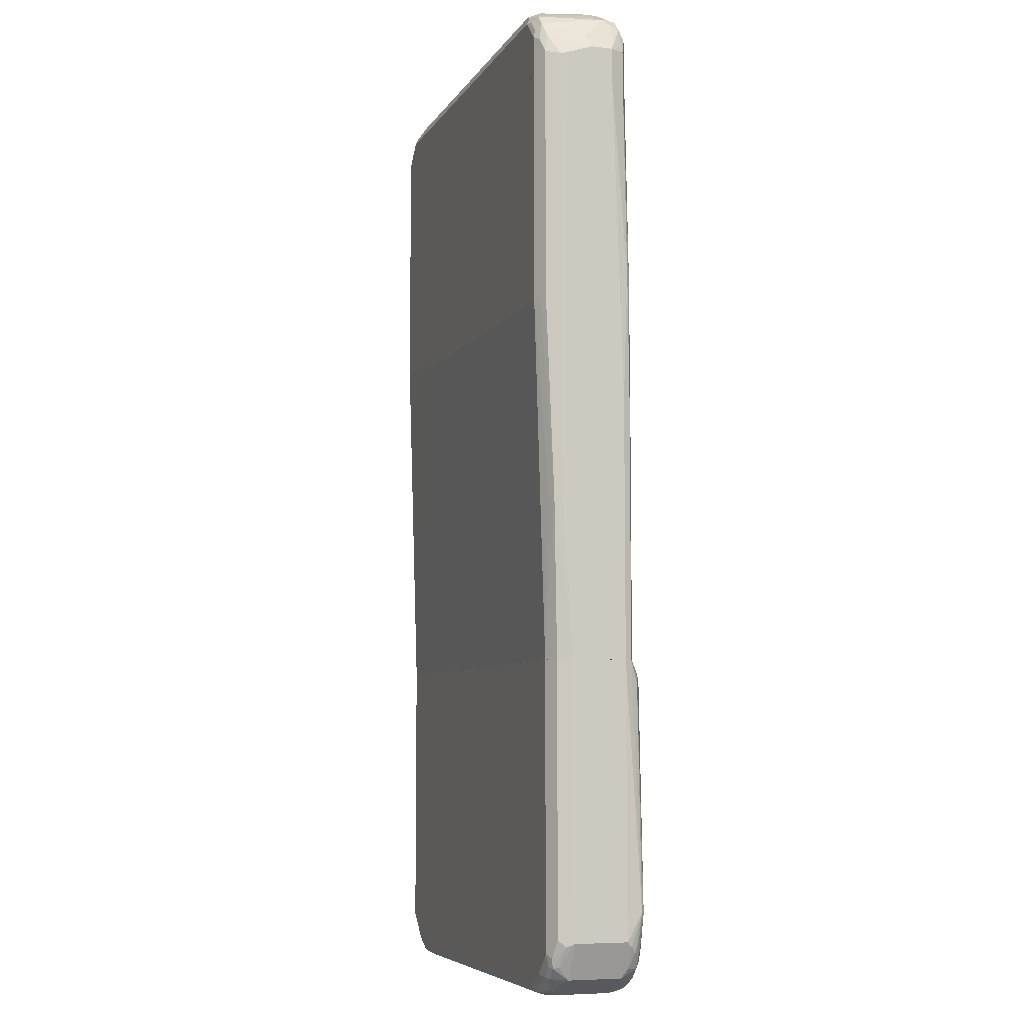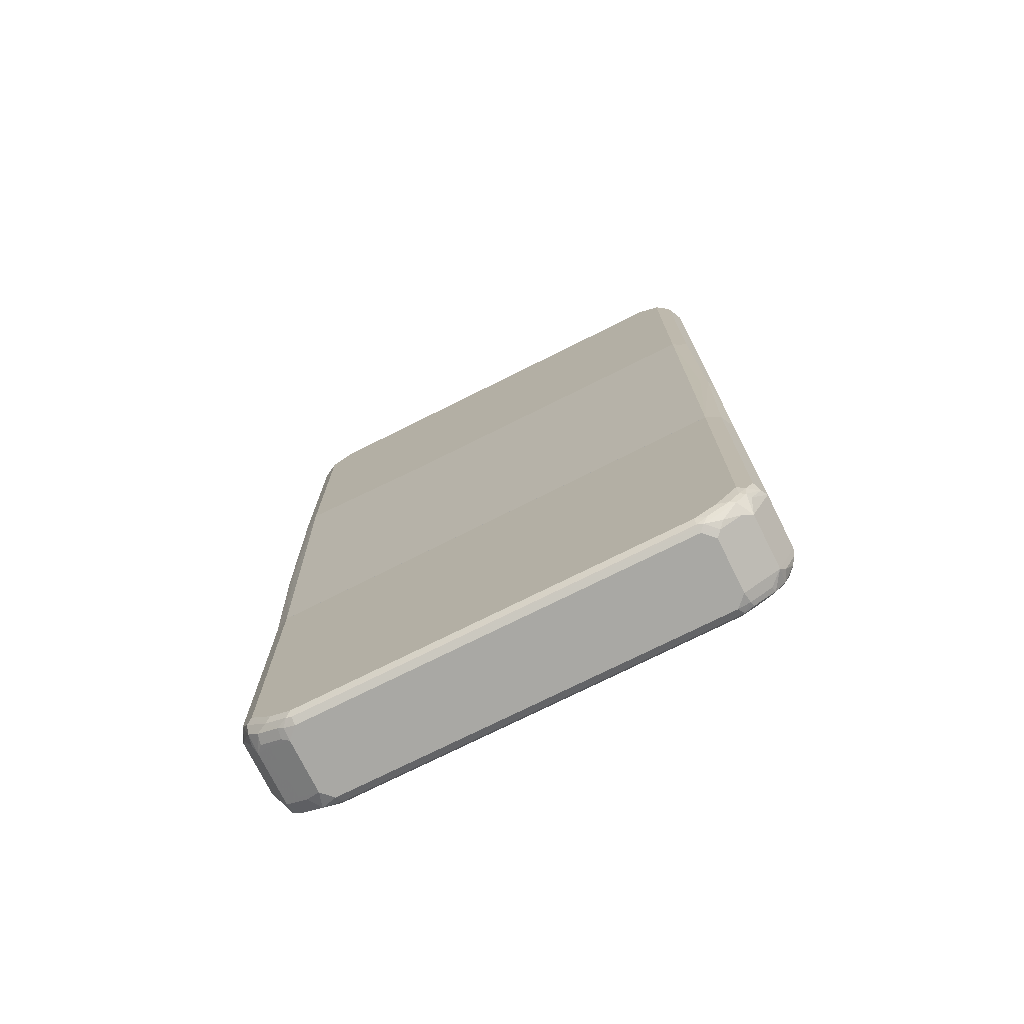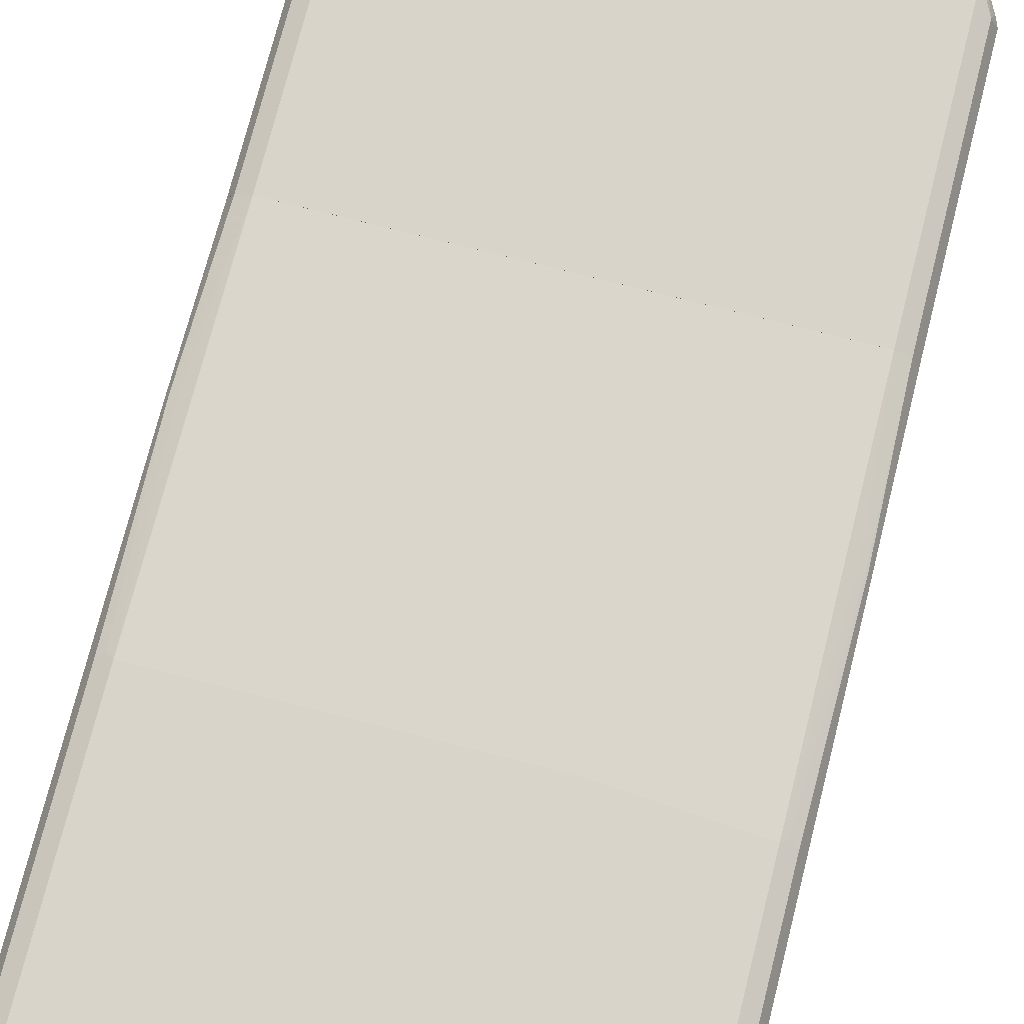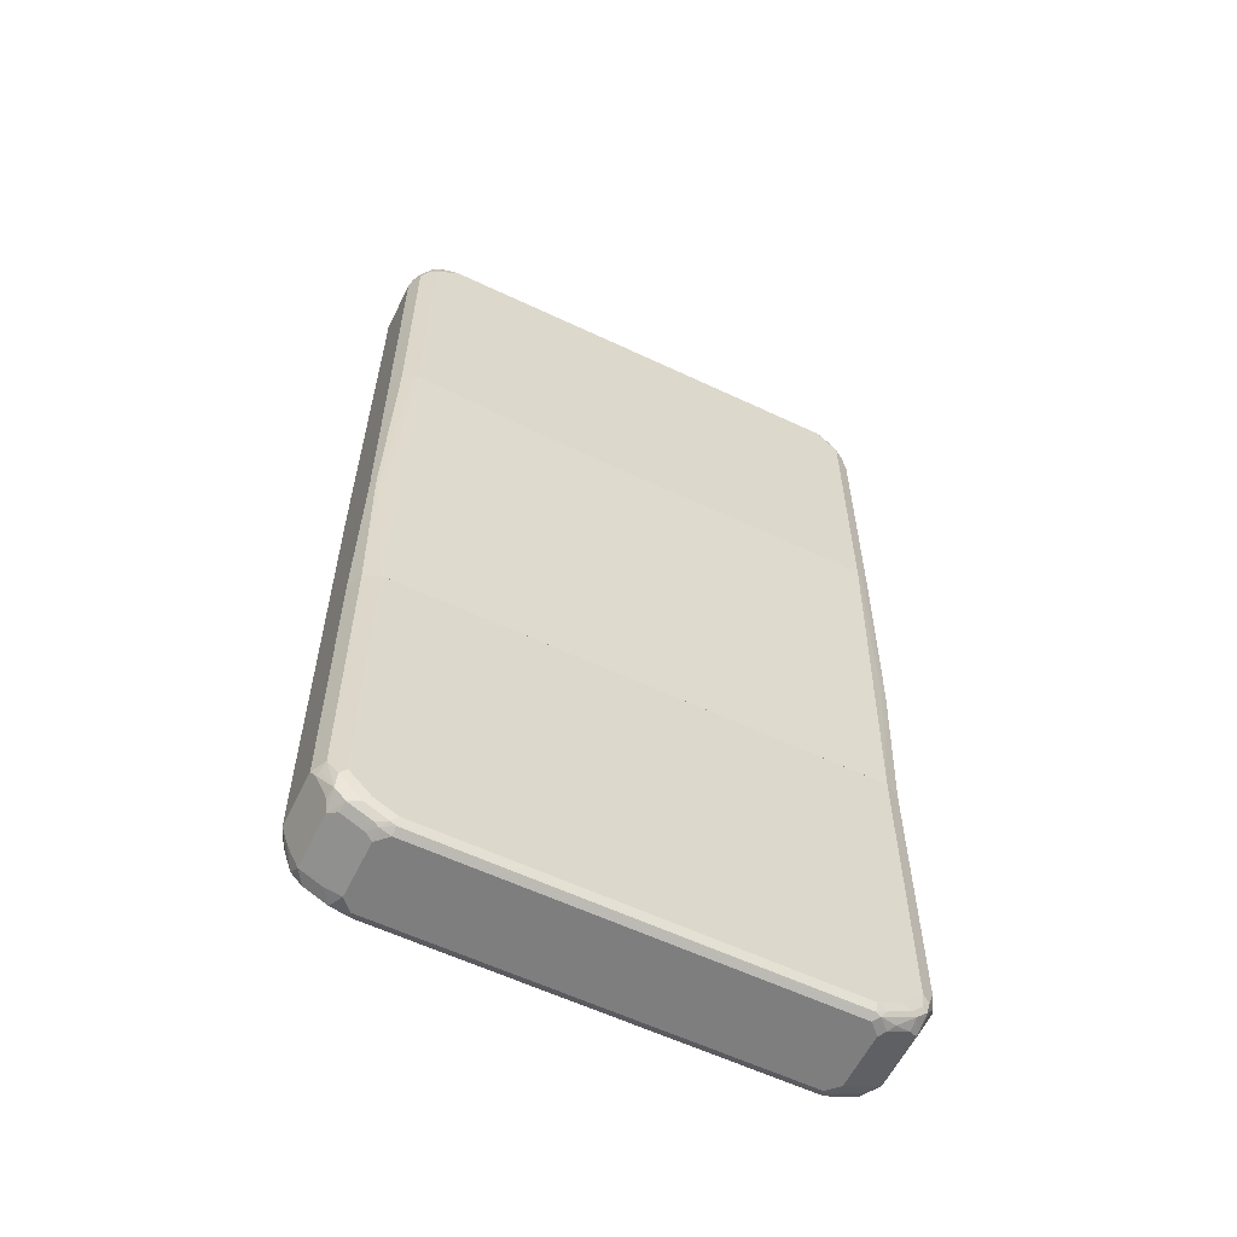
<metadata>
{"format":"obj","ext":"obj","renderer":"f3d","projection":"perspective","resolution":1024,"background":"white","views":[{"elev":-6.6,"azim":72.0,"up":"+Y"},{"elev":-74.9,"azim":26.5,"up":"+Y"},{"elev":75.4,"azim":-165.7,"up":"+Z"},{"elev":-59.4,"azim":-25.9,"up":"+Y"}]}
</metadata>
<code>
v 0.4729 -0.3143 0.03939
v 0.4729 -0.3143 -0.0591
v 0.4597 -0.3143 0.06567
v 0.4729 -0.8078 0.03939
v 0.4729 -0.8078 -0.0591
v 0.4679 -0.7586 -0.08866
v 0.4663 -0.3143 -0.07224
v 0.4334 -0.3143 0.07881
v 0.4597 -0.8012 0.06567
v 0.4663 -0.8144 0.05253
v 0.4482 -0.8497 0.05909
v 0.4532 -0.8472 0.03939
v 0.4679 -0.8177 -0.06896
v 0.4532 -0.8472 -0.0591
v 0.4605 -0.8275 -0.0788
v 0.4597 -0.8078 -0.08538
v 0.463 -0.7586 -0.09359
v 0.4597 -0.3547 -0.08538
v 0.4532 -0.335 -0.08619
v 0.4538 -0.3143 -0.07849
v 0.4334 -0.8275 0.07881
v -0.4334 -0.3143 0.07881
v 0.4466 -0.8341 0.07223
v 0.4433 -0.8522 0.06895
v 0.44 -0.8735 0.03939
v 0.4482 -0.8571 -0.06896
v 0.44 -0.8735 -0.0591
v 0.4383 -0.8571 -0.08866
v 0.4482 -0.8374 -0.08866
v 0.4466 -0.8275 -0.09194
v 0.4334 -0.8275 -0.09852
v 0.4334 -0.3547 -0.09852
v 0.4433 -0.3448 -0.09359
v 0.4532 -0.3143 -0.0788
v 0.4334 -0.8497 0.07388
v 0.394 -0.8669 0.07881
v -0.4597 -0.3143 0.06567
v -0.4334 -0.8275 0.07881
v 0.4235 -0.8719 0.06895
v 0.4235 -0.8817 0.04925
v 0.3842 -0.9014 0.04925
v 0.4162 -0.8817 -0.0788
v 0.4186 -0.8768 -0.08866
v 0.4137 -0.8866 -0.0591
v 0.4162 -0.8669 -0.09359
v 0.4358 -0.8472 -0.09359
v 0.394 -0.8669 -0.09852
v -0.4334 -0.3547 -0.09852
v -0.4532 -0.3143 -0.0788
v 0.4137 -0.8694 0.07388
v 0.3547 -0.8866 0.07881
v -0.4729 -0.3143 0.03939
v -0.4597 -0.8078 0.06567
v -0.4466 -0.8275 0.07223
v -0.4433 -0.8374 0.07388
v -0.4039 -0.8768 0.07388
v -0.394 -0.8669 0.07881
v 0.4039 -0.8817 0.06895
v 0.394 -0.894 0.05909
v 0.3645 -0.9014 0.06895
v 0.3547 -0.9063 0.05909
v 0.3743 -0.9063 0.03939
v 0.3743 -0.9063 -0.0591
v 0.3768 -0.9014 -0.0788
v 0.3793 -0.8965 -0.08866
v 0.4006 -0.88 -0.09194
v 0.3547 -0.8866 -0.09852
v -0.4334 -0.8275 -0.09852
v -0.4597 -0.3612 -0.08538
v -0.4466 -0.3481 -0.09194
v -0.4551 -0.3143 -0.07784
v 0.3743 -0.8891 0.07388
v 0.3547 -0.8997 0.07223
v -0.3547 -0.8866 0.07881
v -0.3645 -0.8965 0.07388
v -0.4729 -0.3143 -0.0591
v -0.4729 -0.8078 0.03939
v -0.4663 -0.8209 0.04597
v -0.463 -0.8177 0.05418
v -0.4581 -0.8275 0.05663
v -0.4433 -0.8571 0.06402
v -0.3842 -0.8965 0.06402
v -0.4235 -0.8768 0.06402
v -0.3547 -0.8997 0.07223
v -0.3547 -0.9063 0.05909
v 0.3547 -0.9063 -0.0788
v 0.3611 -0.8997 -0.09194
v -0.3547 -0.8866 -0.09852
v -0.4433 -0.8571 -0.08866
v -0.4597 -0.8144 -0.08538
v -0.394 -0.8669 -0.09852
v -0.4663 -0.3143 -0.07224
v -0.3743 -0.9014 0.06156
v -0.4729 -0.8078 -0.0591
v -0.4532 -0.8472 0.03939
v -0.4466 -0.8603 0.04597
v -0.44 -0.8735 0.03283
v -0.3874 -0.8997 0.04597
v -0.4269 -0.88 0.04597
v -0.3743 -0.9063 0.03939
v -0.3547 -0.9063 -0.0788
v -0.3481 -0.8997 -0.09194
v -0.3842 -0.8965 -0.08866
v -0.4564 -0.8308 -0.0821
v -0.4235 -0.8768 -0.08866
v -0.44 -0.8735 -0.06567
v -0.4597 -0.8341 -0.06567
v -0.4532 -0.8472 -0.0591
v -0.4137 -0.8866 0.03939
v -0.3743 -0.9063 -0.0591
v -0.4006 -0.8932 -0.06567
v -0.4137 -0.8866 -0.0591
v 0.4729 -0.3143 -0.05911
v 0.4729 -0.3143 0.03941
v 0.4334 -0.3143 0.07881
v 0.4597 -0.3143 0.06567
v 0.4663 -0.02623 0.07224
v 0.4729 -0.01967 0.05911
v 0.4597 0.3415 0.08538
v 0.4466 0.3284 0.09194
v 0.4334 0.335 0.09852
v 0.4597 0.7558 0.08538
v 0.4729 0.7558 0.0591
v 0.4334 0.7558 0.09852
v -0.4334 0.7558 0.09852
v -0.1773 0.335 0.09852
v -0.4334 -0.3143 0.07881
v -0.4334 0.3547 0.09852
v -0.4532 -0.01967 0.07881
v -0.4433 0.3448 0.09359
v -0.463 -0.02951 0.07388
v -0.4597 -0.3143 0.06567
v -0.4663 -0.01967 0.07224
v -0.4729 -0.3143 0.03941
v -0.4729 -0.01967 0.05911
v -0.4597 0.3547 0.08538
v -0.4597 0.7558 0.08538
v -0.4729 0.7558 0.0591
v -0.4729 0.7558 -0.03939
v -0.4334 0.7558 -0.07881
v -0.4597 0.7558 -0.06567
v -0.4663 0.06565 -0.07224
v -0.4532 0.05909 -0.07881
v -0.4532 -0.3143 -0.07881
v 0.4334 0.7558 -0.07881
v 0.4532 -0.3143 -0.07881
v 0.4663 -0.3143 -0.07224
v 0.4729 0.1576 -0.05911
v 0.4729 0.7558 -0.03939
v 0.4679 0.3842 -0.06895
v 0.4663 0.1576 -0.07224
v 0.463 0.3842 -0.07388
v 0.4532 0.1576 -0.07881
v 0.4597 0.7558 -0.06567
v -0.4729 -0.3143 -0.05911
v -0.4663 -0.3143 -0.07224
v -0.4729 0.05909 -0.05911
v 0.4532 -0.01967 0.07881
v 0.1185 0.7559 -0.07881
v 0.1185 0.7559 0.09852
v 0.1185 0.8669 -0.07881
v 0.4335 0.7559 -0.07881
v 0.1185 0.8669 0.09852
v 0.4335 0.7559 0.09852
v 0.1185 0.8932 -0.06567
v 0.3941 0.8669 -0.07881
v 0.4335 0.8276 -0.07881
v 0.4597 0.7559 -0.06567
v 0.1185 0.8932 0.08538
v 0.3941 0.8669 0.09852
v 0.4597 0.7559 0.08538
v 0.4335 0.8276 0.09852
v 0.1185 0.8998 -0.05253
v 0.3744 0.8932 -0.06567
v 0.4039 0.8768 -0.07388
v 0.4236 0.8571 -0.07388
v 0.4433 0.8374 -0.07388
v 0.4597 0.8078 -0.06567
v 0.4687 0.7559 -0.04778
v 0.1185 0.8998 0.07224
v 0.3612 0.8932 0.08538
v 0.4105 0.8637 0.09522
v 0.4203 0.8735 0.08538
v 0.4039 0.8768 0.08866
v 0.3875 0.8801 0.09194
v 0.4693 0.7559 0.06623
v 0.4597 0.7947 0.08538
v 0.4466 0.821 0.09194
v 0.4433 0.8374 0.08866
v 0.44 0.8538 0.08538
v 0.4302 0.8439 0.09522
v 0.1185 0.9063 -0.03939
v 0.3744 0.8998 -0.05253
v 0.3842 0.8965 -0.05418
v 0.4138 0.8817 -0.06156
v 0.4236 0.8768 -0.06402
v 0.4433 0.8571 -0.06402
v 0.463 0.8177 -0.05418
v 0.4728 0.8078 -0.03939
v 0.4728 0.7559 -0.03939
v 0.1185 0.9062 0.05937
v 0.3481 0.8998 0.07224
v 0.3941 0.8866 0.0788
v 0.3547 0.9063 0.0591
v 0.44 0.8735 -0.03283
v 0.4006 0.8932 -0.01313
v 0.4728 0.7559 0.0591
v 0.4728 0.7881 0.0591
v 0.4532 0.8276 0.0788
v 0.4597 0.8341 0.006571
v 0.1185 0.9063 0.0591
v 0.3744 0.9063 -0.03939
v 0.3875 0.8998 -0.04597
v 0.4269 0.8801 -0.04597
v 0.4466 0.8604 -0.04597
v 0.4663 0.821 -0.04597
v 0.4728 0.8078 9.64e-06
v 0.3744 0.9063 -0.01969
v 0.4138 0.8866 -0.03939
v 0.4532 0.8472 -0.03939
v 0.4663 0.821 -0.006552
v -0.4335 0.7559 -0.07881
v -0.4597 0.7559 -0.06567
v -0.4335 0.8276 -0.07881
v -0.4729 0.7559 -0.03939
v -0.4597 0.8013 -0.06567
v -0.4466 0.8341 -0.07223
v -0.4335 0.8497 -0.07388
v -0.394 0.8669 -0.07881
v -0.4729 0.7559 0.0591
v -0.4729 0.8078 -0.03939
v -0.4663 0.8144 -0.05253
v -0.4433 0.8522 -0.06895
v -0.4236 0.8719 -0.06895
v -0.4137 0.8694 -0.07388
v -0.394 0.8801 -0.07223
v -0.3744 0.8932 -0.06567
v -0.4335 0.7559 0.09852
v -0.4729 0.8078 0.0591
v -0.4597 0.7559 0.08538
v -0.4466 0.8604 -0.03939
v -0.4482 0.8497 -0.05909
v -0.44 0.8735 -0.03939
v -0.4236 0.8817 -0.04925
v -0.394 0.894 -0.05909
v -0.4039 0.8817 -0.06895
v -0.3842 0.9014 -0.04925
v -0.3744 0.8998 -0.05253
v -0.4335 0.8276 0.09852
v -0.394 0.8669 0.09852
v -0.4679 0.8177 0.06896
v -0.4482 0.8571 0.06896
v -0.4466 0.8604 0.0591
v -0.4597 0.8078 0.08538
v -0.44 0.8735 0.0591
v -0.3875 0.8998 0.01969
v -0.3875 0.8998 -0.03939
v -0.3744 0.9063 -0.03939
v -0.4359 0.8472 0.09359
v -0.4466 0.8276 0.09194
v -0.4162 0.8669 0.09359
v -0.3481 0.8932 0.08538
v -0.4006 0.8801 0.09194
v -0.4605 0.8276 0.0788
v -0.4384 0.8571 0.08866
v -0.4482 0.8374 0.08866
v -0.4186 0.8768 0.08866
v -0.4162 0.8817 0.0788
v -0.4137 0.8866 0.0591
v -0.3744 0.9063 0.01969
v -0.3612 0.8998 0.07224
v -0.3546 0.9063 0.0591
f 1 2 7
f 1 7 20
f 1 20 34
f 1 34 49
f 1 49 71
f 1 71 92
f 1 92 76
f 1 76 52
f 1 52 37
f 1 37 22
f 1 22 8
f 1 8 3
f 1 3 9
f 1 9 10
f 1 10 4
f 1 4 5
f 1 5 2
f 2 5 6
f 2 6 7
f 3 8 21
f 3 21 9
f 4 10 11
f 4 11 12
f 4 12 14
f 4 14 5
f 5 13 6
f 5 14 26
f 5 26 13
f 6 13 15
f 6 15 16
f 6 16 17
f 6 17 18
f 6 18 7
f 7 18 19
f 7 19 20
f 8 22 38
f 8 38 57
f 8 57 74
f 8 74 51
f 8 51 36
f 8 36 21
f 9 21 23
f 9 23 10
f 10 23 24
f 10 24 11
f 11 24 25
f 11 25 12
f 12 25 27
f 12 27 14
f 13 26 15
f 14 27 26
f 15 26 28
f 15 28 29
f 15 29 16
f 16 29 17
f 17 29 30
f 17 30 31
f 17 31 32
f 17 32 33
f 17 33 18
f 18 33 19
f 19 33 34
f 19 34 20
f 21 35 23
f 21 36 50
f 21 50 35
f 22 37 53
f 22 53 38
f 23 35 24
f 24 35 50
f 24 50 39
f 24 39 25
f 25 39 40
f 25 40 41
f 25 41 27
f 26 27 28
f 27 42 43
f 27 43 28
f 27 41 44
f 27 44 42
f 28 43 45
f 28 45 46
f 28 46 29
f 29 46 30
f 30 46 31
f 31 46 45
f 31 45 47
f 31 47 67
f 31 67 88
f 31 88 91
f 31 91 68
f 31 68 48
f 31 48 32
f 32 34 33
f 32 48 49
f 32 49 34
f 36 51 50
f 37 52 77
f 37 77 53
f 38 53 54
f 38 54 55
f 38 55 56
f 38 56 57
f 39 50 58
f 39 58 59
f 39 59 40
f 40 59 41
f 41 59 60
f 41 60 61
f 41 61 62
f 41 62 63
f 41 63 44
f 42 44 63
f 42 63 64
f 42 64 65
f 42 65 43
f 43 65 66
f 43 66 45
f 45 66 47
f 47 66 67
f 48 68 90
f 48 90 69
f 48 69 70
f 48 70 49
f 49 70 71
f 50 51 72
f 50 72 60
f 50 60 58
f 51 73 72
f 51 74 75
f 51 75 73
f 52 76 94
f 52 94 77
f 53 77 78
f 53 78 79
f 53 79 80
f 53 80 81
f 53 81 55
f 53 55 54
f 55 81 56
f 56 82 75
f 56 75 74
f 56 74 57
f 56 81 83
f 56 83 82
f 58 60 59
f 60 72 73
f 60 73 84
f 60 84 85
f 60 85 61
f 61 85 100
f 61 100 110
f 61 110 101
f 61 101 86
f 61 86 63
f 61 63 62
f 63 86 64
f 64 86 87
f 64 87 65
f 65 87 66
f 66 87 67
f 67 87 102
f 67 102 88
f 68 89 90
f 68 91 105
f 68 105 89
f 69 90 94
f 69 94 76
f 69 76 92
f 69 92 70
f 70 92 71
f 73 75 84
f 75 82 93
f 75 93 84
f 77 95 96
f 77 96 78
f 77 94 108
f 77 108 95
f 78 96 81
f 78 81 80
f 78 80 79
f 81 96 97
f 81 97 83
f 82 98 93
f 82 83 99
f 82 99 98
f 83 97 99
f 84 93 85
f 85 93 100
f 86 101 102
f 86 102 87
f 88 102 103
f 88 103 105
f 88 105 91
f 89 104 90
f 89 105 106
f 89 106 107
f 89 107 94
f 89 94 104
f 90 104 94
f 93 98 100
f 94 107 106
f 94 106 108
f 95 108 106
f 95 106 97
f 95 97 96
f 97 109 99
f 97 106 112
f 97 112 109
f 98 99 109
f 98 109 100
f 100 109 112
f 100 112 110
f 101 110 103
f 101 103 102
f 103 110 111
f 103 111 106
f 103 106 105
f 106 111 110
f 106 110 112
f 114 115 113
f 116 115 114
f 116 117 115
f 116 114 117
f 118 117 114
f 119 117 118
f 120 117 119
f 120 121 117
f 120 119 121
f 119 122 121
f 119 118 122
f 122 118 123
f 122 123 124
f 122 124 121
f 121 124 125
f 126 121 125
f 126 127 121
f 128 127 126
f 128 129 127
f 130 129 128
f 131 129 130
f 131 127 129
f 131 132 127
f 133 132 131
f 133 134 132
f 133 135 134
f 133 136 135
f 133 131 136
f 131 130 136
f 136 130 128
f 136 128 137
f 136 137 135
f 135 137 138
f 135 138 134
f 138 139 134
f 138 125 139
f 137 125 138
f 137 128 125
f 128 126 125
f 139 125 140
f 141 139 140
f 141 142 139
f 141 140 142
f 143 142 140
f 143 144 142
f 143 140 144
f 144 140 145
f 146 144 145
f 146 113 144
f 147 113 146
f 148 113 147
f 148 149 113
f 148 150 149
f 151 150 148
f 151 152 150
f 151 153 152
f 151 147 153
f 151 148 147
f 153 147 146
f 153 146 145
f 153 145 152
f 154 152 145
f 154 150 152
f 154 149 150
f 154 145 149
f 149 145 123
f 149 123 113
f 114 113 123
f 118 114 123
f 145 140 123
f 125 123 140
f 124 123 125
f 144 113 134
f 155 144 134
f 156 144 155
f 156 142 144
f 156 155 142
f 157 142 155
f 157 139 142
f 157 155 139
f 155 134 139
f 115 134 113
f 127 134 115
f 132 134 127
f 121 127 115
f 158 121 115
f 158 117 121
f 158 115 117
f 159 160 163
f 159 163 169
f 159 169 180
f 159 180 201
f 159 201 211
f 159 211 192
f 159 192 173
f 159 173 165
f 159 165 161
f 159 161 166
f 159 166 167
f 159 167 162
f 159 162 168
f 159 168 179
f 159 179 200
f 159 200 207
f 159 207 186
f 159 186 171
f 159 171 164
f 159 164 160
f 160 164 172
f 160 172 170
f 160 170 163
f 161 165 174
f 161 174 166
f 162 167 177
f 162 177 178
f 162 178 168
f 163 170 181
f 163 181 169
f 164 171 187
f 164 187 172
f 165 173 193
f 165 193 174
f 166 174 175
f 166 175 176
f 166 176 167
f 167 176 177
f 168 178 179
f 169 181 202
f 169 202 180
f 170 172 182
f 170 182 183
f 170 183 184
f 170 184 185
f 170 185 181
f 171 186 187
f 172 187 188
f 172 188 189
f 172 189 190
f 172 190 191
f 172 191 182
f 173 192 212
f 173 212 193
f 174 193 194
f 174 194 195
f 174 195 196
f 174 196 175
f 175 196 197
f 175 197 176
f 176 197 177
f 177 197 178
f 178 197 198
f 178 198 199
f 178 199 179
f 179 199 200
f 180 202 201
f 181 185 184
f 181 184 183
f 181 183 203
f 181 203 204
f 181 204 202
f 182 191 190
f 182 190 183
f 183 190 205
f 183 205 206
f 183 206 203
f 186 207 208
f 186 208 187
f 187 208 209
f 187 209 189
f 187 189 188
f 189 209 190
f 190 209 210
f 190 210 205
f 192 211 204
f 192 204 218
f 192 218 212
f 193 212 213
f 193 213 194
f 194 213 195
f 195 213 196
f 196 213 214
f 196 214 205
f 196 205 197
f 197 215 216
f 197 216 198
f 197 205 215
f 198 216 199
f 199 216 221
f 199 221 217
f 199 217 208
f 199 208 207
f 199 207 200
f 201 202 204
f 201 204 211
f 203 206 218
f 203 218 204
f 205 214 219
f 205 219 206
f 205 210 220
f 205 220 215
f 206 219 218
f 208 217 209
f 209 217 210
f 210 217 221
f 210 221 220
f 212 218 219
f 212 219 213
f 213 219 214
f 215 220 216
f 216 220 221
f 222 223 226
f 222 226 224
f 222 224 229
f 222 229 161
f 222 161 159
f 222 159 160
f 222 160 238
f 222 238 240
f 222 240 230
f 222 230 225
f 222 225 223
f 223 225 231
f 223 231 226
f 224 226 227
f 224 227 228
f 224 228 229
f 159 161 165
f 159 165 173
f 159 173 192
f 159 192 211
f 159 211 201
f 159 201 180
f 159 180 169
f 159 169 163
f 159 163 160
f 225 230 239
f 225 239 231
f 226 231 232
f 226 232 227
f 227 233 228
f 227 232 233
f 228 233 234
f 228 234 235
f 228 235 229
f 229 235 236
f 229 236 237
f 229 237 165
f 229 165 161
f 160 163 250
f 160 250 249
f 160 249 238
f 230 240 254
f 230 254 239
f 231 239 253
f 231 253 241
f 231 241 242
f 231 242 232
f 232 242 233
f 233 242 243
f 233 243 234
f 234 244 245
f 234 245 246
f 234 246 235
f 234 243 244
f 235 246 236
f 236 246 237
f 237 246 245
f 237 245 247
f 237 247 248
f 237 248 173
f 237 173 165
f 238 249 254
f 238 254 240
f 163 169 262
f 163 262 250
f 239 251 252
f 239 252 253
f 239 254 251
f 241 253 255
f 241 255 243
f 241 243 242
f 243 255 244
f 244 256 257
f 244 257 247
f 244 247 245
f 244 255 256
f 247 258 248
f 247 257 258
f 248 258 192
f 248 192 173
f 249 259 260
f 249 260 254
f 249 250 261
f 249 261 259
f 169 180 271
f 169 271 262
f 250 262 263
f 250 263 261
f 251 264 252
f 251 254 264
f 252 265 255
f 252 255 253
f 252 264 265
f 254 260 266
f 254 266 264
f 255 265 267
f 255 267 268
f 255 268 269
f 255 269 256
f 256 269 270
f 256 270 258
f 256 258 257
f 258 270 272
f 258 272 211
f 258 211 192
f 259 265 266
f 259 266 260
f 259 261 265
f 261 263 267
f 261 267 265
f 180 201 271
f 262 271 263
f 263 271 267
f 264 266 265
f 267 271 268
f 268 271 272
f 268 272 269
f 269 272 270
f 211 272 201
f 201 272 271

</code>
